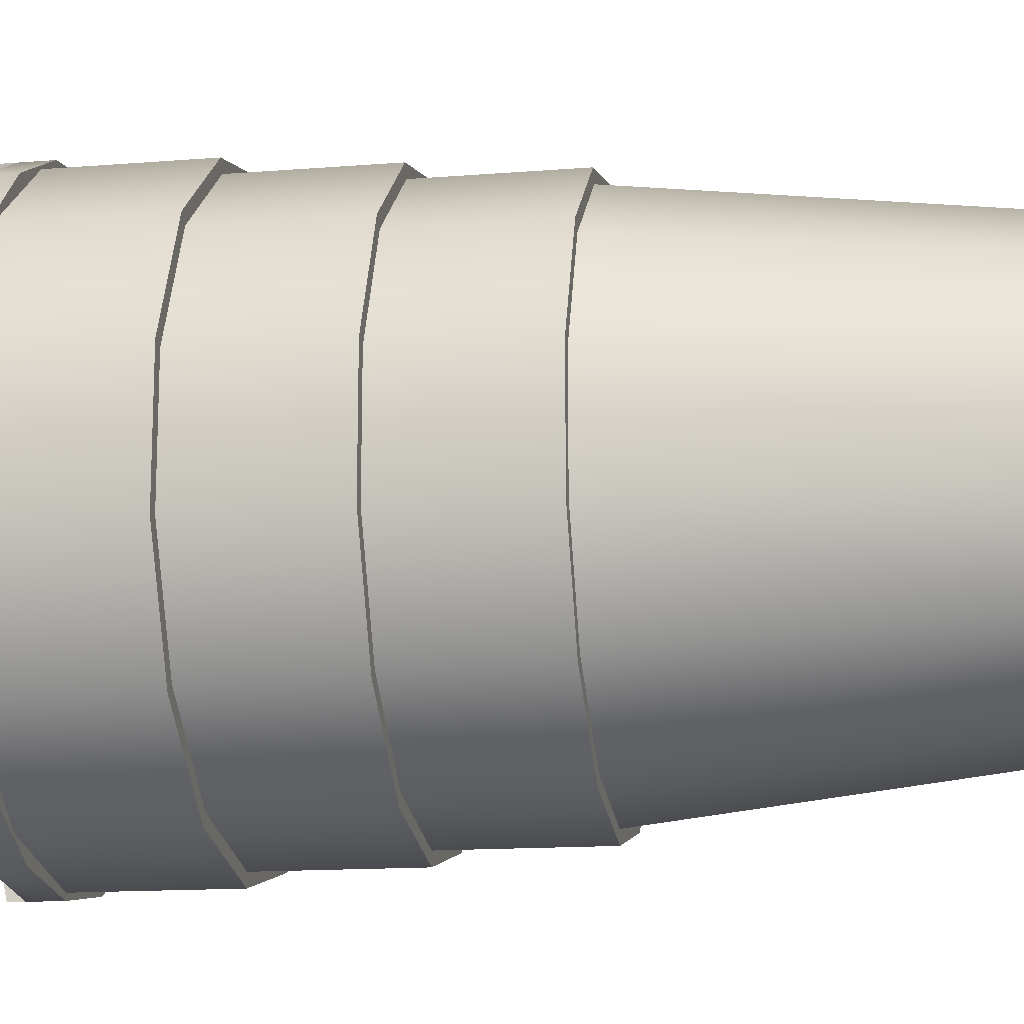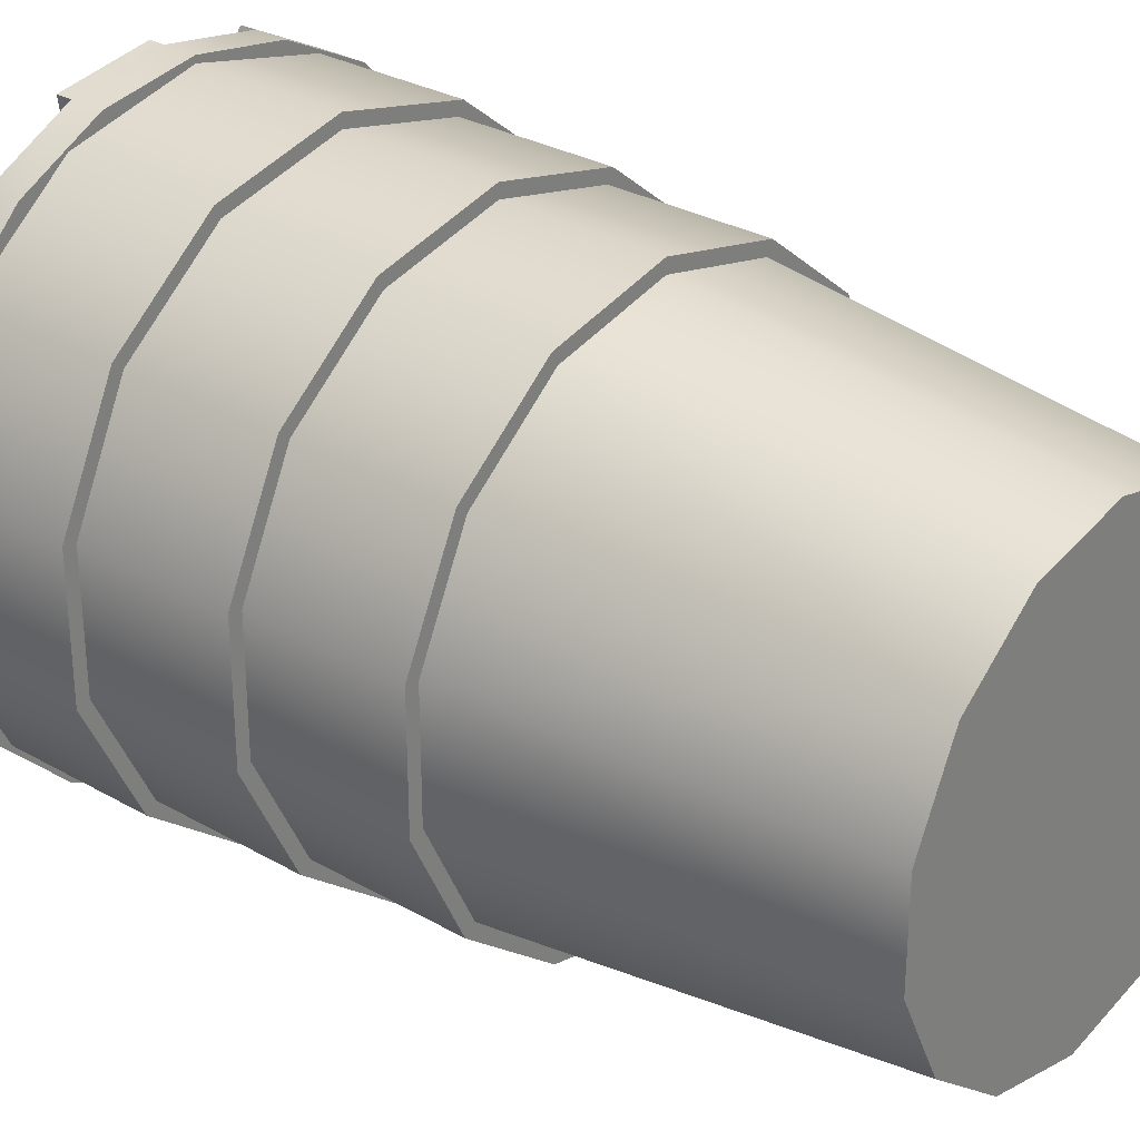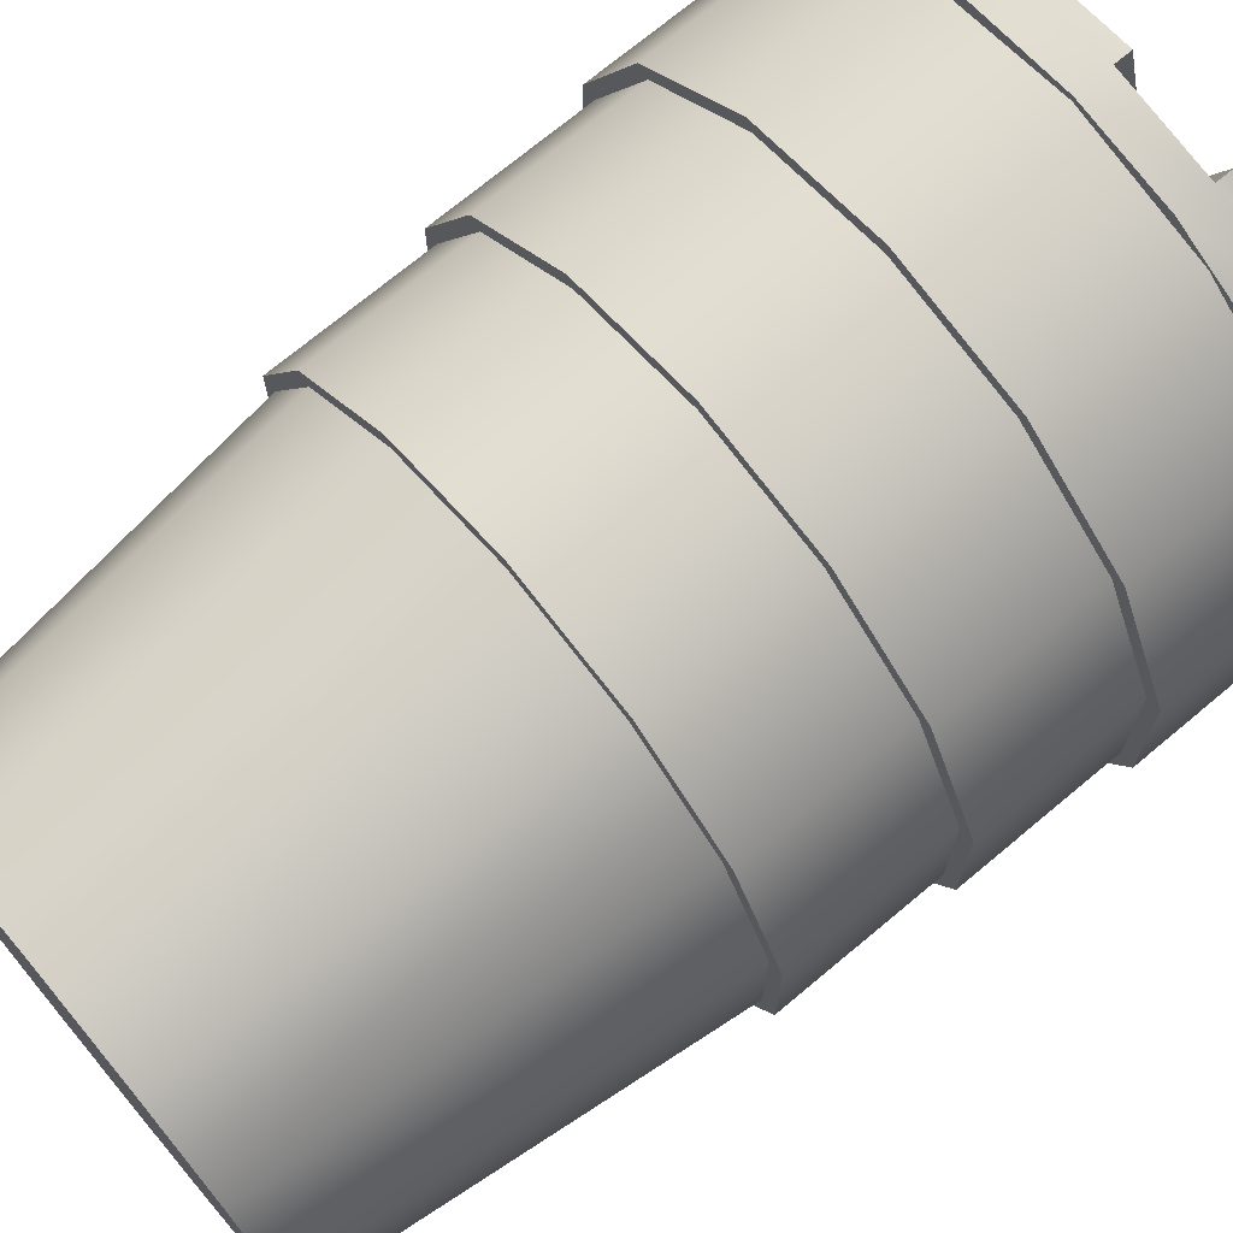
<metadata>
{"format":"obj","ext":"obj","renderer":"f3d","projection":"perspective","resolution":1024,"background":"white","views":[{"elev":-14.6,"azim":-80.1,"up":"+Z"},{"elev":29.5,"azim":-49.7,"up":"+Z"},{"elev":71.9,"azim":50.1,"up":"+Z"}]}
</metadata>
<code>
g GSDRoadBarrel3_Rigid
v -151.9 0.575 399.8
v -151.7 0.575 399.8
v -151.7 0.03 399.7
v -151.9 0.03 399.7
v -151.6 0.03 399.6
v -151.6 0.575 399.7
v -151.5 0.575 399.5
v -151.5 0.03 399.5
v -151.5 0.575 399.3
v -151.5 0.03 399.3
v -152 0.03 399.7
v -152 0.575 399.8
v -152.1 0.03 399.6
v -152.2 0.575 399.6
v -152.2 0.575 399.5
v -152.2 0.03 399.5
v -152.2 0.03 399.3
v -152.2 0.575 399.3
v -152.1 0.03 399.2
v -152.2 0.575 399.2
v -152 0.575 399.1
v -152 0.03 399.1
v -151.9 0.575 399
v -151.9 0.03 399.1
v -151.7 0.03 399.1
v -151.7 0.575 399.1
v -151.6 0.03 399.2
v -151.5 0.575 399.2
v -151.5 0.575 399.3
v -151.5 0.03 399.3
v -151.7 0.03 399.1
v -152.2 0.03 399.3
v -151.7 0.03 399.7
v -152.2 0.03 399.5
v -152 0.03 399.7
v -152.1 0.03 399.6
v -151.9 0.03 399.1
v -152.1 0.03 399.2
v -152 0.03 399.1
v -151.5 0.03 399.5
v -151.5 0.03 399.3
v -151.6 0.03 399.2
v -151.6 0.03 399.6
v -151.9 0.03 399.7
v -151.7 0.8 399.8
v -151.9 0.575 399.8
v -151.9 0.8 399.8
v -151.7 0.575 399.8
v -151.5 0.8 399.7
v -151.5 0.575 399.7
v -151.5 0.8 399.5
v -151.5 0.575 399.5
v -151.5 0.8 399.3
v -151.5 0.575 399.3
v -152 0.575 399.8
v -152 0.8 399.8
v -152.2 0.575 399.7
v -152.2 0.8 399.7
v -152.3 0.575 399.5
v -152.3 0.8 399.5
v -152.3 0.575 399.3
v -152.3 0.8 399.3
v -152.2 0.575 399.2
v -152.2 0.8 399.2
v -152 0.575 399
v -152 0.8 399
v -151.9 0.575 399
v -151.9 0.8 399
v -151.7 0.575 399
v -151.7 0.8 399
v -151.5 0.575 399.2
v -151.5 0.8 399.2
v -151.5 0.575 399.3
v -151.5 0.8 399.3
v -152.2 0.575 399.2
v -151.5 0.575 399.5
v -151.9 0.575 399
v -152 0.575 399
v -152.3 0.575 399.3
v -152 0.575 399.8
v -152.3 0.575 399.5
v -152.2 0.575 399.7
v -151.5 0.575 399.3
v -151.7 0.575 399
v -151.5 0.575 399.2
v -151.7 0.575 399.8
v -151.5 0.575 399.7
v -151.9 0.575 399.8
v -151.7 1.025 399.8
v -151.9 0.8 399.8
v -151.9 1.025 399.8
v -151.7 0.8 399.8
v -151.5 1.025 399.7
v -151.5 0.8 399.7
v -151.4 1.025 399.5
v -151.4 0.8 399.5
v -151.4 1.025 399.3
v -151.4 0.8 399.3
v -152 0.8 399.8
v -152 1.025 399.8
v -152.2 0.8 399.7
v -152.2 1.025 399.7
v -152.3 0.8 399.5
v -152.3 1.025 399.5
v -152.3 0.8 399.3
v -152.3 1.025 399.3
v -152.2 0.8 399.1
v -152.2 1.025 399.1
v -152 0.8 399
v -152 1.025 399
v -151.9 0.8 399
v -151.9 1.025 399
v -151.7 0.8 399
v -151.7 1.025 399
v -151.5 0.8 399.1
v -151.5 1.025 399.1
v -151.4 0.8 399.3
v -151.4 1.025 399.3
v -152 0.8 399
v -152.2 0.8 399.7
v -151.7 0.8 399.8
v -151.9 0.8 399
v -152.2 0.8 399.1
v -152.3 0.8 399.3
v -152.3 0.8 399.5
v -151.7 0.8 399
v -151.5 0.8 399.1
v -151.4 0.8 399.5
v -151.4 0.8 399.3
v -151.5 0.8 399.7
v -151.9 0.8 399.8
v -152 0.8 399.8
v -151.7 1.25 399.8
v -151.9 1.025 399.9
v -151.9 1.25 399.9
v -151.7 1.025 399.8
v -151.5 1.25 399.7
v -151.5 1.025 399.7
v -151.4 1.25 399.5
v -151.4 1.025 399.5
v -151.4 1.25 399.3
v -151.4 1.025 399.3
v -152.1 1.025 399.8
v -152.1 1.25 399.8
v -152.2 1.025 399.7
v -152.2 1.25 399.7
v -152.3 1.025 399.5
v -152.3 1.25 399.5
v -152.3 1.025 399.3
v -152.3 1.25 399.3
v -152.2 1.025 399.1
v -152.2 1.25 399.1
v -152 1.025 399
v -152 1.25 399
v -151.9 1.025 399
v -151.9 1.25 399
v -151.7 1.025 399
v -151.7 1.25 399
v -151.5 1.025 399.1
v -151.5 1.25 399.1
v -151.4 1.025 399.3
v -151.4 1.25 399.3
v -152.2 1.025 399.1
v -151.4 1.025 399.5
v -151.9 1.025 399
v -152 1.025 399
v -152.1 1.025 399.8
v -152.2 1.025 399.7
v -152.3 1.025 399.3
v -152.3 1.025 399.5
v -151.5 1.025 399.1
v -151.7 1.025 399
v -151.4 1.025 399.3
v -151.9 1.025 399.9
v -151.5 1.025 399.7
v -151.7 1.025 399.8
v -151.7 1.3 399.8
v -151.9 1.25 399.9
v -151.9 1.3 399.9
v -151.7 1.25 399.8
v -151.6 1.3 399.8
v -151.6 1.25 399.8
v -151.5 1.3 399.7
v -151.5 1.25 399.7
v -151.4 1.3 399.5
v -151.4 1.25 399.5
v -152 1.25 399.8
v -152 1.3 399.8
v -152.1 1.25 399.8
v -152.1 1.3 399.8
v -152.2 1.25 399.7
v -152.2 1.3 399.7
v -152.3 1.25 399.5
v -152.3 1.3 399.5
v -152.3 1.25 399.4
v -152.3 1.3 399.4
v -152.3 1.25 399.3
v -152.3 1.3 399.3
v -152.2 1.25 399.1
v -152.2 1.3 399.1
v -152.1 1.25 399
v -152.1 1.3 399
v -152 1.25 399
v -152 1.3 399
v -151.9 1.25 398.9
v -151.9 1.3 398.9
v -151.7 1.25 399
v -151.7 1.3 399
v -151.6 1.25 399
v -151.6 1.3 399
v -151.5 1.25 399.1
v -151.5 1.3 399.1
v -151.4 1.25 399.3
v -151.4 1.3 399.3
v -151.4 1.25 399.4
v -151.4 1.3 399.4
v -151.4 1.25 399.5
v -151.4 1.3 399.5
v -151.4 1.324 399.3
v -151.4 1.324 399.4
v -151.6 1.324 399
v -151.5 1.324 399.1
v -151.9 1.324 398.9
v -151.7 1.324 399
v -151.9 1.25 399.9
v -151.7 1.25 399.8
v -151.8 1.25 399.6
v -151.9 1.25 399.6
v -151.6 1.25 399.8
v -151.7 1.25 399.6
v -151.5 1.25 399.7
v -151.7 1.25 399.5
v -151.6 1.25 399.5
v -151.4 1.25 399.5
v -151.4 1.25 399.4
v -151.6 1.25 399.4
v -151.4 1.25 399.3
v -151.6 1.25 399.3
v -151.5 1.25 399.1
v -151.7 1.25 399.3
v -151.7 1.25 399.2
v -151.6 1.25 399
v -151.8 1.25 399.2
v -151.7 1.25 399
v -151.9 1.25 398.9
v -151.9 1.25 399.2
v -152 1.25 399
v -151.9 1.25 399.2
v -152 1.25 399.2
v -152.1 1.25 399
v -152 1.25 399.3
v -152.2 1.25 399.1
v -152.3 1.25 399.3
v -152.1 1.25 399.3
v -152.1 1.25 399.4
v -152.3 1.25 399.4
v -152.3 1.25 399.5
v -152.1 1.25 399.5
v -152 1.25 399.5
v -152.2 1.25 399.7
v -152.1 1.25 399.8
v -152 1.25 399.6
v -152 1.25 399.8
v -151.9 1.25 399.6
v -151.8 1.351 399.6
v -151.7 1.3 399.8
v -151.9 1.3 399.9
v -151.9 1.351 399.6
v -151.9 1.351 399.4
v -151.7 1.351 399.6
v -151.7 1.351 399.5
v -151.6 1.3 399.8
v -151.5 1.3 399.7
v -151.6 1.351 399.5
v -151.6 1.351 399.4
v -151.4 1.3 399.4
v -151.4 1.3 399.5
v -151.6 1.351 399.3
v -151.7 1.351 399.3
v -151.5 1.3 399.1
v -151.4 1.3 399.3
v -151.7 1.351 399.2
v -151.8 1.351 399.2
v -151.6 1.3 399
v -151.7 1.3 399
v -151.8 1.375 399.6
v -151.7 1.375 399.6
v -151.6 1.324 399.8
v -151.7 1.324 399.8
v -151.9 1.375 399.4
v -151.7 1.375 399.5
v -151.6 1.375 399.5
v -151.5 1.324 399.7
v -151.4 1.324 399.5
v -151.6 1.375 399.4
v -151.6 1.375 399.3
v -151.4 1.324 399.3
v -151.4 1.324 399.4
v -151.7 1.375 399.3
v -151.7 1.375 399.2
v -151.5 1.324 399.1
v -151.6 1.324 399
v -151.8 1.375 399.2
v -151.9 1.375 399.2
v -151.9 1.324 398.9
v -151.7 1.324 399
v -152 1.3 399
v -151.9 1.3 398.9
v -151.9 1.351 399.2
v -151.9 1.351 399.2
v -152 1.351 399.2
v -152 1.351 399.3
v -152.1 1.3 399
v -152.2 1.3 399.1
v -152.1 1.351 399.3
v -152.1 1.351 399.4
v -152.3 1.3 399.3
v -152.3 1.3 399.4
v -152.1 1.351 399.5
v -152 1.351 399.5
v -152.3 1.3 399.5
v -152.2 1.3 399.7
v -152 1.351 399.6
v -151.9 1.351 399.6
v -152 1.3 399.8
v -152.1 1.3 399.8
v -152.1 1.324 399
v -152 1.324 399
v -152 1.375 399.2
v -151.9 1.375 399.2
v -152 1.375 399.3
v -152.1 1.375 399.3
v -152.3 1.324 399.3
v -152.2 1.324 399.1
v -152.1 1.375 399.4
v -152.1 1.375 399.5
v -152.3 1.324 399.5
v -152.3 1.324 399.4
v -152 1.375 399.5
v -152 1.375 399.6
v -152.1 1.324 399.8
v -152.2 1.324 399.7
v -151.9 1.375 399.6
v -151.9 1.375 399.6
v -152 1.324 399.8
v -151.9 1.324 399.9
v -151.6 1.324 399.8
v -151.7 1.324 399.8
v -151.6 1.324 399.8
v -151.7 1.375 399.6
v -151.7 1.351 399.6
v -151.6 1.3 399.8
v -151.9 1.375 399.4
v -151.9 1.351 399.4
v -151.8 1.375 399.6
v -151.9 1.351 399.4
v -151.9 1.375 399.4
v -151.8 1.351 399.6
v -151.7 1.324 399.8
v -151.7 1.3 399.8
v -151.4 1.324 399.5
v -151.5 1.324 399.7
v -151.4 1.324 399.5
v -151.6 1.375 399.5
v -151.6 1.351 399.5
v -151.4 1.3 399.5
v -151.9 1.375 399.4
v -151.9 1.351 399.4
v -151.7 1.375 399.5
v -151.9 1.351 399.4
v -151.9 1.375 399.4
v -151.7 1.351 399.5
v -151.5 1.324 399.7
v -151.5 1.3 399.7
v -151.4 1.324 399.3
v -151.6 1.375 399.3
v -151.6 1.351 399.3
v -151.4 1.3 399.3
v -151.9 1.375 399.4
v -151.9 1.351 399.4
v -151.6 1.375 399.4
v -151.9 1.351 399.4
v -151.9 1.375 399.4
v -151.6 1.351 399.4
v -151.4 1.324 399.4
v -151.4 1.3 399.4
v -151.6 1.324 399
v -151.7 1.375 399.2
v -151.7 1.351 399.2
v -151.6 1.3 399
v -151.9 1.375 399.4
v -151.9 1.351 399.4
v -151.7 1.375 399.3
v -151.9 1.351 399.4
v -151.9 1.375 399.4
v -151.7 1.351 399.3
v -151.5 1.324 399.1
v -151.5 1.3 399.1
v -151.9 1.324 398.9
v -151.9 1.375 399.2
v -151.9 1.351 399.2
v -151.9 1.3 398.9
v -151.9 1.375 399.4
v -151.9 1.351 399.4
v -151.8 1.375 399.2
v -151.9 1.351 399.4
v -151.9 1.375 399.4
v -151.8 1.351 399.2
v -151.7 1.324 399
v -151.7 1.3 399
v -152.1 1.324 399
v -152 1.324 399
v -152.1 1.324 399
v -152 1.375 399.2
v -152 1.351 399.2
v -152.1 1.3 399
v -151.9 1.375 399.4
v -151.9 1.351 399.4
v -151.9 1.375 399.2
v -151.9 1.351 399.4
v -151.9 1.375 399.4
v -151.9 1.351 399.2
v -152 1.324 399
v -152 1.3 399
v -152.3 1.324 399.3
v -152.2 1.324 399.1
v -152.3 1.324 399.3
v -152.1 1.375 399.3
v -152.1 1.351 399.3
v -152.3 1.3 399.3
v -151.9 1.375 399.4
v -151.9 1.351 399.4
v -152 1.375 399.3
v -151.9 1.351 399.4
v -151.9 1.375 399.4
v -152 1.351 399.3
v -152.2 1.324 399.1
v -152.2 1.3 399.1
v -152.3 1.324 399.5
v -152.3 1.324 399.4
v -152.3 1.324 399.5
v -152.1 1.375 399.5
v -152.1 1.351 399.5
v -152.3 1.3 399.5
v -151.9 1.375 399.4
v -151.9 1.351 399.4
v -152.1 1.375 399.4
v -151.9 1.351 399.4
v -151.9 1.375 399.4
v -152.1 1.351 399.4
v -152.3 1.324 399.4
v -152.3 1.3 399.4
v -152.1 1.324 399.8
v -152.2 1.324 399.7
v -152.1 1.324 399.8
v -152 1.375 399.6
v -152 1.351 399.6
v -152.1 1.3 399.8
v -151.9 1.375 399.4
v -151.9 1.351 399.4
v -152 1.375 399.5
v -151.9 1.351 399.4
v -151.9 1.375 399.4
v -152 1.351 399.5
v -152.2 1.324 399.7
v -152.2 1.3 399.7
v -151.9 1.324 399.9
v -152 1.324 399.8
v -151.9 1.324 399.9
v -151.9 1.375 399.6
v -151.9 1.351 399.6
v -151.9 1.3 399.9
v -151.9 1.375 399.4
v -151.9 1.351 399.4
v -151.9 1.375 399.6
v -151.9 1.351 399.4
v -151.9 1.375 399.4
v -151.9 1.351 399.6
v -152 1.324 399.8
v -152 1.3 399.8
v -151.8 1.377 399.5
v -151.9 1.327 399.5
v -151.9 1.377 399.5
v -151.8 1.327 399.5
v -151.8 1.377 399.4
v -151.8 1.327 399.5
v -151.8 1.377 399.5
v -151.8 1.327 399.4
v -151.8 1.377 399.3
v -151.8 1.327 399.4
v -151.8 1.377 399.4
v -151.8 1.327 399.3
v -151.9 1.377 399.3
v -151.8 1.327 399.3
v -151.8 1.377 399.3
v -151.9 1.327 399.3
v -151.9 1.377 399.3
v -151.9 1.327 399.3
v -151.9 1.377 399.3
v -151.9 1.327 399.3
v -152 1.377 399.4
v -151.9 1.327 399.3
v -151.9 1.377 399.3
v -152 1.327 399.4
v -151.9 1.377 399.5
v -152 1.327 399.4
v -152 1.377 399.4
v -151.9 1.327 399.5
v -151.9 1.377 399.5
v -151.9 1.327 399.5
v -151.9 1.377 399.5
v -151.9 1.327 399.5
v -151.8 1.377 399.4
v -151.9 1.377 399.3
v -151.9 1.377 399.3
v -151.8 1.377 399.3
v -151.9 1.377 399.5
v -152 1.377 399.4
v -151.9 1.377 399.5
v -151.8 1.377 399.5
f 2 1 3
f 4 3 1
f 3 5 2
f 6 2 5
f 7 6 5
f 8 7 5
f 9 7 8
f 10 9 8
f 4 1 11
f 1 12 11
f 11 12 13
f 12 14 13
f 14 15 13
f 16 13 15
f 16 15 17
f 15 18 17
f 17 18 19
f 18 20 19
f 20 21 19
f 22 19 21
f 21 23 22
f 24 22 23
f 24 23 25
f 23 26 25
f 25 26 27
f 26 28 27
f 28 29 27
f 30 27 29
f 32 31 33
f 32 33 34
f 35 34 33
f 36 34 35
f 37 31 32
f 32 38 37
f 39 37 38
f 40 33 31
f 40 31 41
f 42 41 31
f 43 33 40
f 44 35 33
f 46 45 47
f 48 45 46
f 48 49 45
f 50 49 48
f 50 51 49
f 52 51 50
f 52 53 51
f 54 53 52
f 46 47 55
f 55 47 56
f 55 56 57
f 57 56 58
f 57 58 59
f 59 58 60
f 59 60 61
f 61 60 62
f 61 62 63
f 63 62 64
f 63 64 65
f 65 64 66
f 65 66 67
f 67 66 68
f 67 68 69
f 69 68 70
f 69 70 71
f 71 70 72
f 71 72 73
f 73 72 74
f 76 75 77
f 78 77 75
f 79 75 76
f 76 80 79
f 81 79 80
f 82 81 80
f 76 77 83
f 84 83 77
f 85 83 84
f 80 76 86
f 87 86 76
f 88 80 86
f 90 89 91
f 92 89 90
f 92 93 89
f 94 93 92
f 94 95 93
f 96 95 94
f 96 97 95
f 98 97 96
f 90 91 99
f 99 91 100
f 99 100 101
f 101 100 102
f 101 102 103
f 103 102 104
f 103 104 105
f 105 104 106
f 105 106 107
f 107 106 108
f 107 108 109
f 109 108 110
f 109 110 111
f 111 110 112
f 111 112 113
f 113 112 114
f 113 114 115
f 115 114 116
f 115 116 117
f 117 116 118
f 120 119 121
f 119 122 121
f 119 120 123
f 124 123 120
f 125 124 120
f 122 126 121
f 127 121 126
f 127 128 121
f 129 128 127
f 130 121 128
f 121 131 120
f 132 120 131
f 134 133 135
f 136 133 134
f 136 137 133
f 138 137 136
f 138 139 137
f 140 139 138
f 140 141 139
f 142 141 140
f 134 135 143
f 143 135 144
f 143 144 145
f 145 144 146
f 145 146 147
f 147 146 148
f 147 148 149
f 149 148 150
f 149 150 151
f 151 150 152
f 151 152 153
f 153 152 154
f 153 154 155
f 155 154 156
f 155 156 157
f 157 156 158
f 157 158 159
f 159 158 160
f 159 160 161
f 161 160 162
f 164 163 165
f 166 165 163
f 164 167 163
f 168 163 167
f 169 163 168
f 170 169 168
f 164 165 171
f 172 171 165
f 173 164 171
f 167 164 174
f 175 174 164
f 176 174 175
f 178 177 179
f 180 177 178
f 180 181 177
f 182 181 180
f 182 183 181
f 184 183 182
f 184 185 183
f 186 185 184
f 178 179 187
f 187 179 188
f 187 188 189
f 189 188 190
f 189 190 191
f 191 190 192
f 191 192 193
f 193 192 194
f 193 194 195
f 195 194 196
f 195 196 197
f 197 196 198
f 197 198 199
f 199 198 200
f 199 200 201
f 201 200 202
f 201 202 203
f 203 202 204
f 203 204 205
f 205 204 206
f 205 206 207
f 207 206 208
f 207 208 209
f 209 208 210
f 209 210 211
f 211 210 212
f 211 212 213
f 213 212 214
f 213 214 215
f 215 214 216
f 215 216 217
f 217 216 218
f 214 219 216
f 216 219 220
f 210 221 212
f 212 221 222
f 208 223 224
f 206 223 208
f 226 225 227
f 228 227 225
f 226 227 229
f 230 229 227
f 231 229 230
f 232 231 230
f 232 233 231
f 234 231 233
f 233 235 234
f 233 236 235
f 235 236 237
f 238 237 236
f 237 238 239
f 240 239 238
f 240 241 239
f 242 239 241
f 241 243 242
f 244 242 243
f 245 244 243
f 243 246 245
f 246 247 245
f 246 248 247
f 248 249 247
f 250 247 249
f 249 251 250
f 252 250 251
f 252 251 253
f 254 253 251
f 254 255 253
f 256 253 255
f 257 256 255
f 258 257 255
f 258 259 257
f 260 257 259
f 259 261 260
f 259 262 261
f 262 263 261
f 262 264 263
f 264 228 263
f 225 263 228
f 266 265 267
f 268 267 265
f 269 268 265
f 269 270 271
f 271 270 272
f 271 272 273
f 269 274 275
f 275 274 276
f 277 276 274
f 269 278 279
f 279 278 280
f 281 280 278
f 269 282 283
f 283 282 284
f 283 284 285
f 287 286 288
f 289 288 286
f 290 286 287
f 290 291 292
f 292 291 293
f 293 294 292
f 290 295 296
f 296 295 297
f 298 297 295
f 290 299 300
f 299 301 300
f 302 300 301
f 290 303 304
f 304 303 305
f 306 305 303
f 308 307 309
f 310 309 307
f 269 309 310
f 269 311 312
f 311 313 312
f 314 312 313
f 269 315 316
f 315 317 316
f 318 316 317
f 269 319 320
f 320 319 321
f 321 322 320
f 269 323 324
f 324 323 325
f 326 325 323
f 328 327 329
f 330 328 329
f 290 330 329
f 290 331 332
f 332 331 333
f 334 333 331
f 290 335 336
f 336 335 337
f 338 337 335
f 290 339 340
f 340 339 341
f 342 341 339
f 290 343 344
f 343 345 344
f 346 344 345
f 177 347 348
f 181 347 177
f 350 349 351
f 352 351 349
f 351 353 350
f 354 353 351
f 356 355 357
f 358 355 356
f 358 359 355
f 360 359 358
f 183 361 362
f 185 361 183
f 364 363 365
f 366 365 363
f 365 367 364
f 368 367 365
f 370 369 371
f 372 369 370
f 372 373 369
f 374 373 372
f 376 375 377
f 378 377 375
f 377 379 376
f 380 379 377
f 382 381 383
f 384 381 382
f 384 385 381
f 386 385 384
f 388 387 389
f 390 389 387
f 389 391 388
f 392 391 389
f 394 393 395
f 396 393 394
f 396 397 393
f 398 397 396
f 400 399 401
f 402 401 399
f 401 403 400
f 404 403 401
f 406 405 407
f 408 405 406
f 408 409 405
f 410 409 408
f 204 411 412
f 202 411 204
f 414 413 415
f 416 415 413
f 415 417 414
f 418 417 415
f 420 419 421
f 422 419 420
f 422 423 419
f 424 423 422
f 200 425 426
f 198 425 200
f 428 427 429
f 430 429 427
f 429 431 428
f 432 431 429
f 434 433 435
f 436 433 434
f 436 437 433
f 438 437 436
f 196 439 440
f 194 439 196
f 442 441 443
f 444 443 441
f 443 445 442
f 446 445 443
f 448 447 449
f 450 447 448
f 450 451 447
f 452 451 450
f 192 453 454
f 190 453 192
f 456 455 457
f 458 457 455
f 457 459 456
f 460 459 457
f 462 461 463
f 464 461 462
f 464 465 461
f 466 465 464
f 188 467 468
f 179 467 188
f 470 469 471
f 472 471 469
f 471 473 470
f 474 473 471
f 476 475 477
f 478 475 476
f 478 479 475
f 480 479 478
f 482 481 483
f 484 481 482
f 486 485 487
f 488 485 486
f 490 489 491
f 492 489 490
f 494 493 495
f 496 493 494
f 498 497 499
f 500 497 498
f 502 501 503
f 504 501 502
f 506 505 507
f 508 505 506
f 510 509 511
f 512 509 510
f 514 513 515
f 516 515 513
f 514 517 513
f 514 518 517
f 519 517 518
f 520 513 517

</code>
